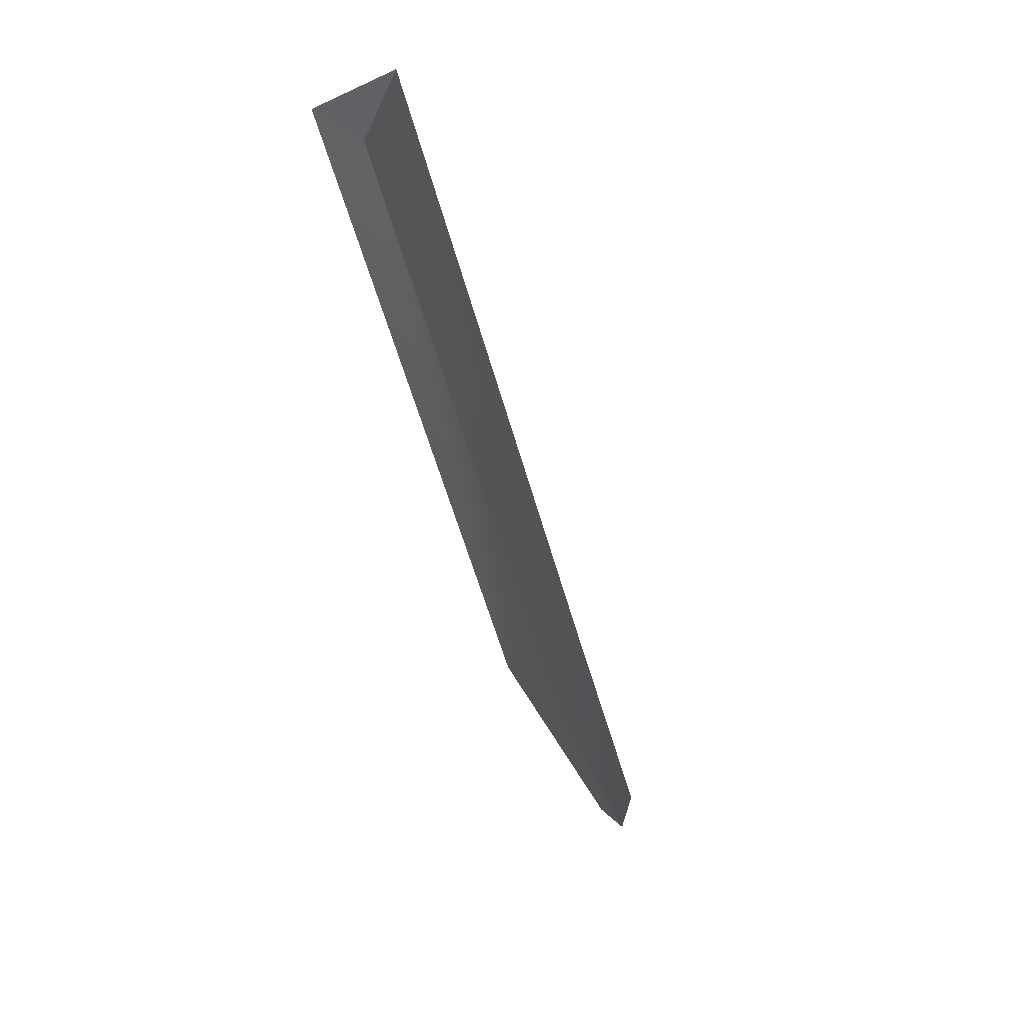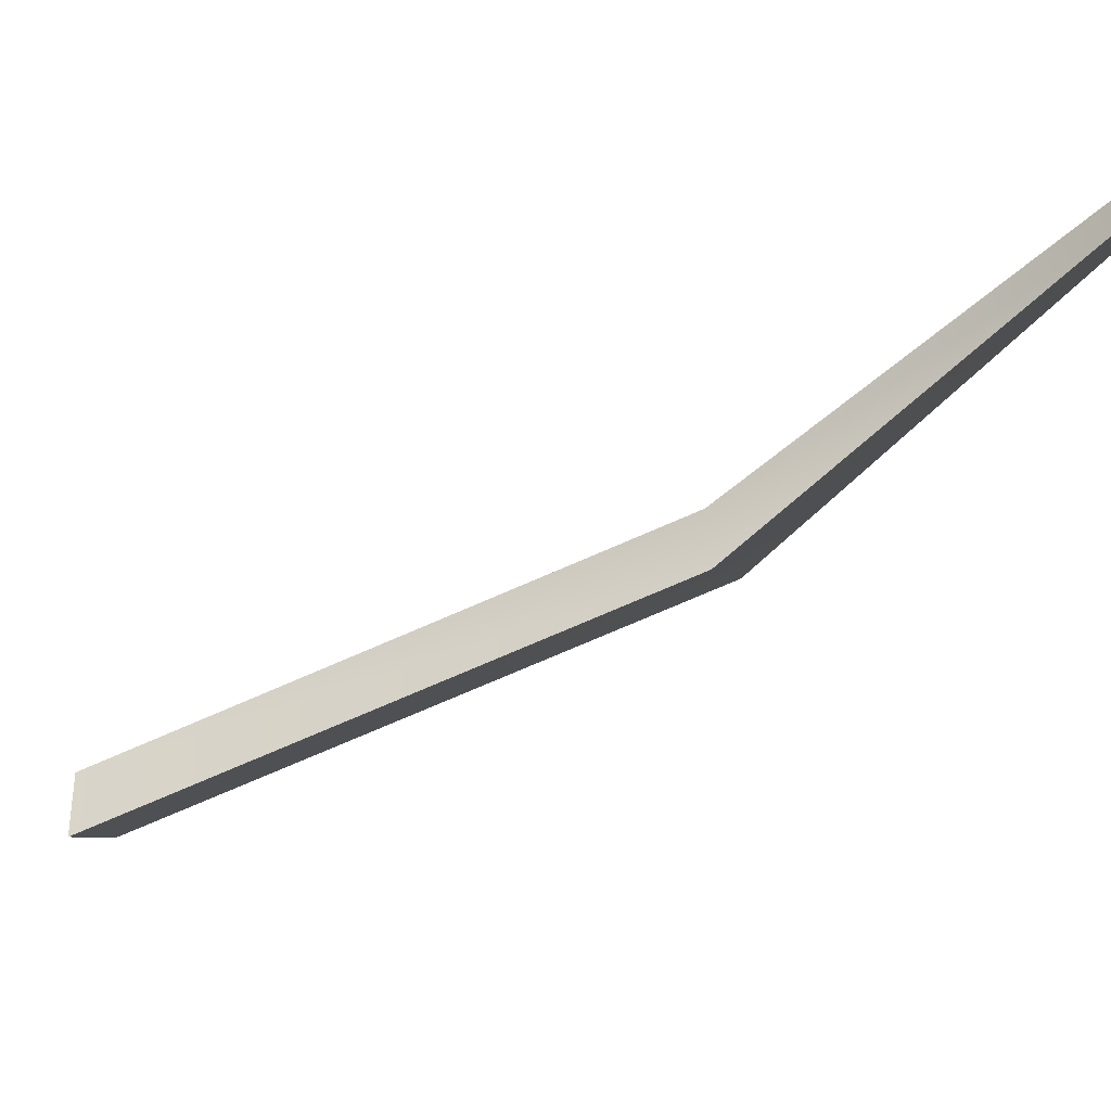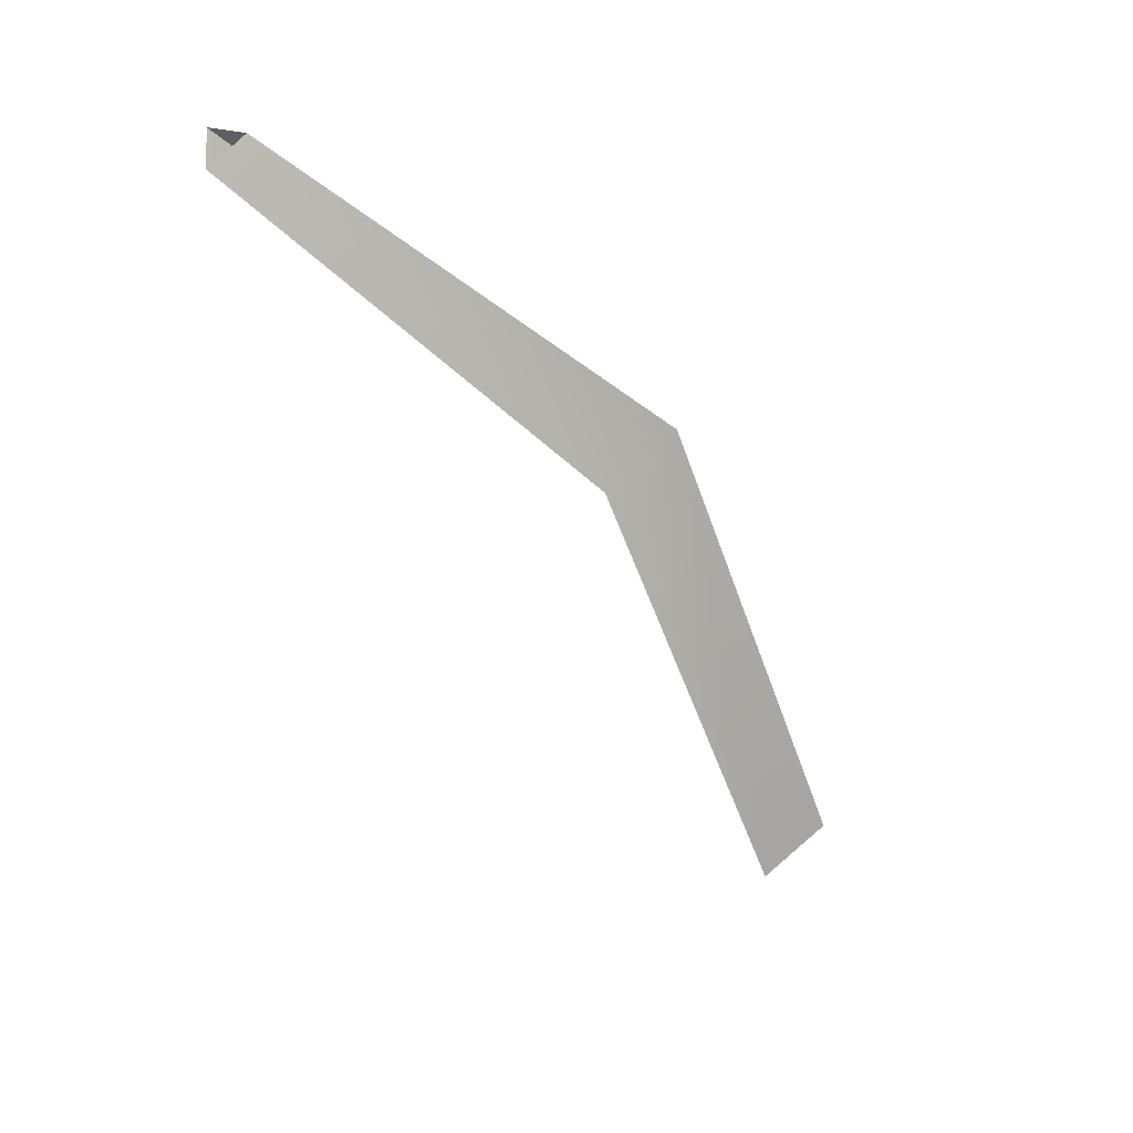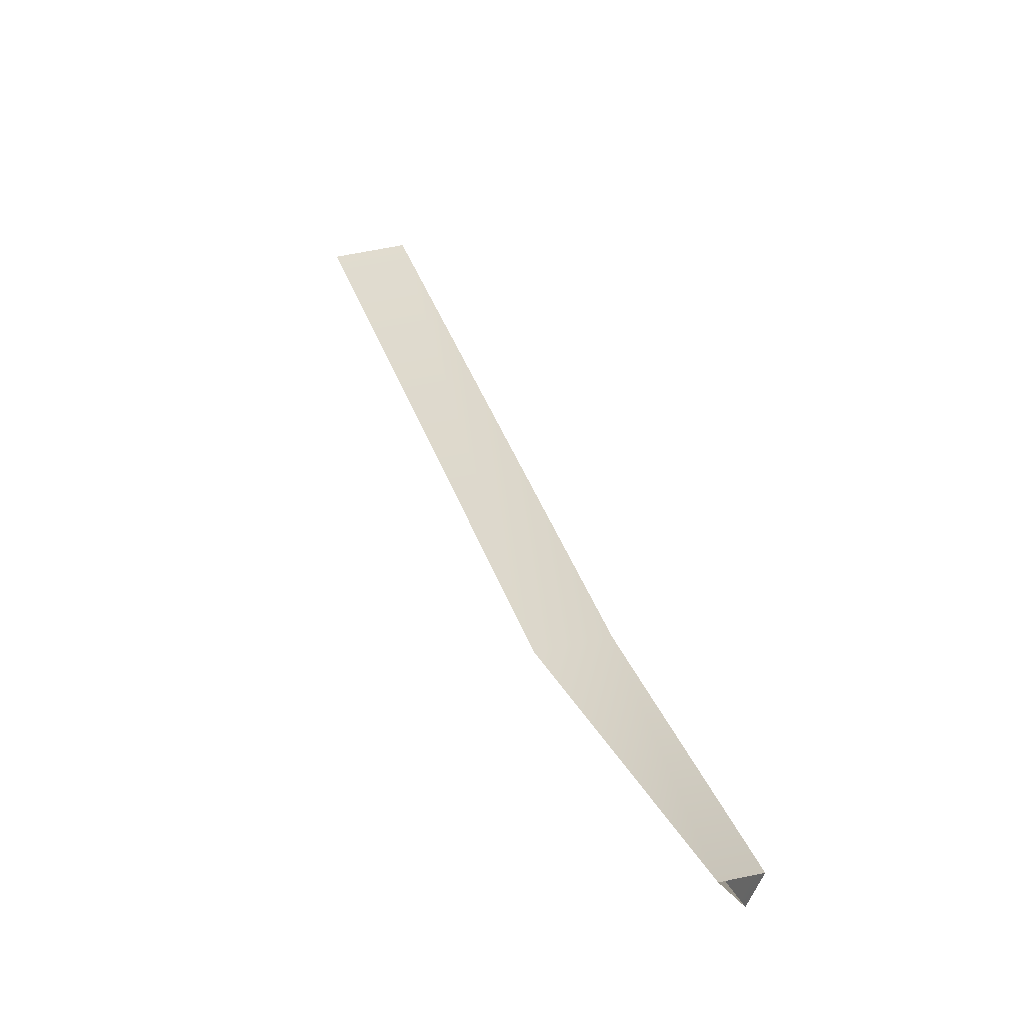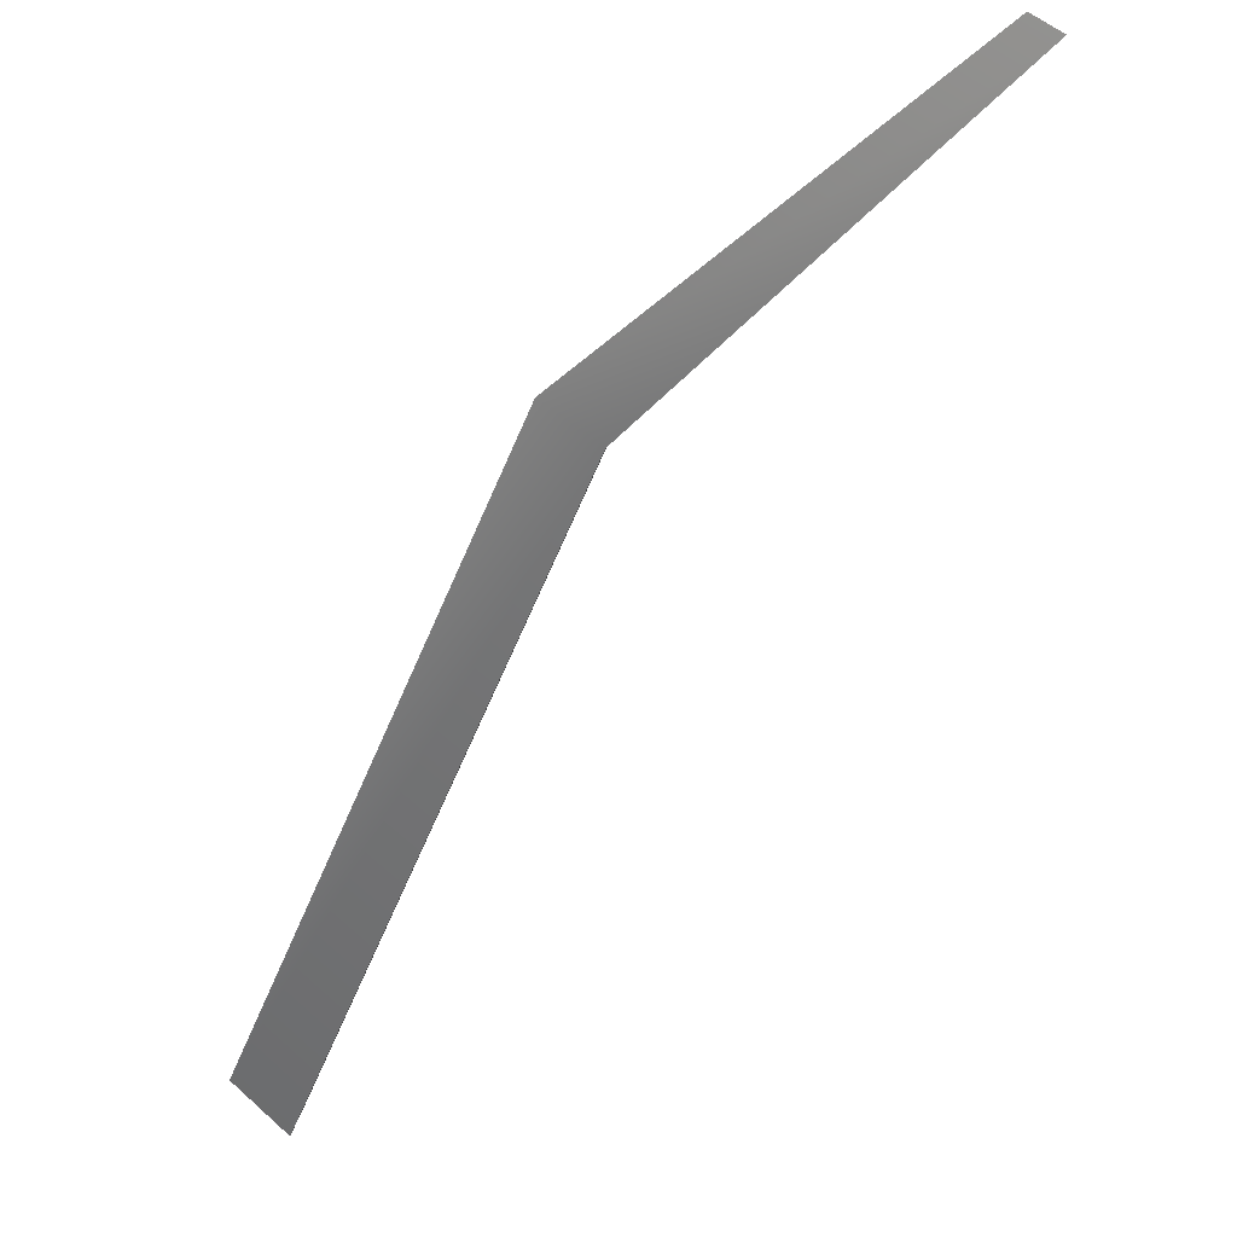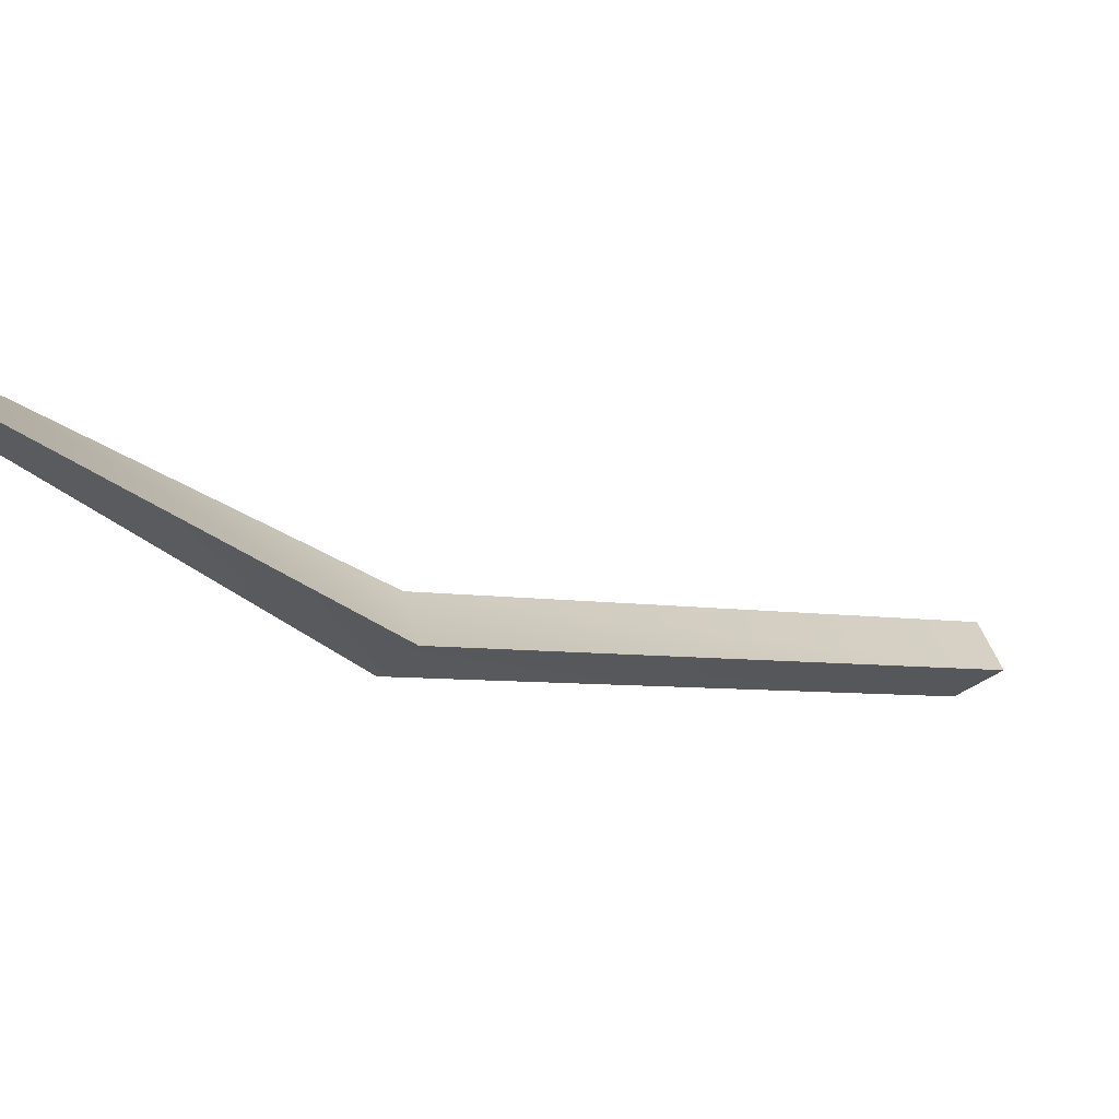
<metadata>
{"format":"obj","ext":"obj","renderer":"f3d","projection":"perspective","resolution":1024,"background":"white","views":[{"elev":-71.0,"azim":143.1,"up":"+Y"},{"elev":46.9,"azim":-154.1,"up":"+Y"},{"elev":-0.3,"azim":-96.9,"up":"+Z"},{"elev":66.2,"azim":-73.4,"up":"+Y"},{"elev":69.4,"azim":94.2,"up":"+Z"},{"elev":38.4,"azim":15.4,"up":"+Y"}]}
</metadata>
<code>
g Object73
v 0.35 93.03 -6.337
v -36.71 117.7 26.93
v -40.65 112.7 25.64
v 4.284 98.04 -5.042
v 4.284 98.04 -5.042
v -39.79 117.7 21.18
v -36.71 117.7 26.93
v 1.205 98.04 -10.8
v 1.205 98.04 -10.8
v -40.65 112.7 25.64
v -39.79 117.7 21.18
v 0.35 93.03 -6.337
v -60.22 145.2 42.89
v -62.16 142.8 42.25
v -61.74 145.2 40.06
v -60.22 145.2 42.89
v -62.16 142.8 42.25
v -61.74 145.2 40.06
f 3 1 2
f 2 1 4
f 7 5 6
f 6 5 8
f 11 9 10
f 10 9 12
f 14 3 13
f 13 3 2
f 16 7 15
f 15 7 6
f 18 11 17
f 17 11 10

</code>
